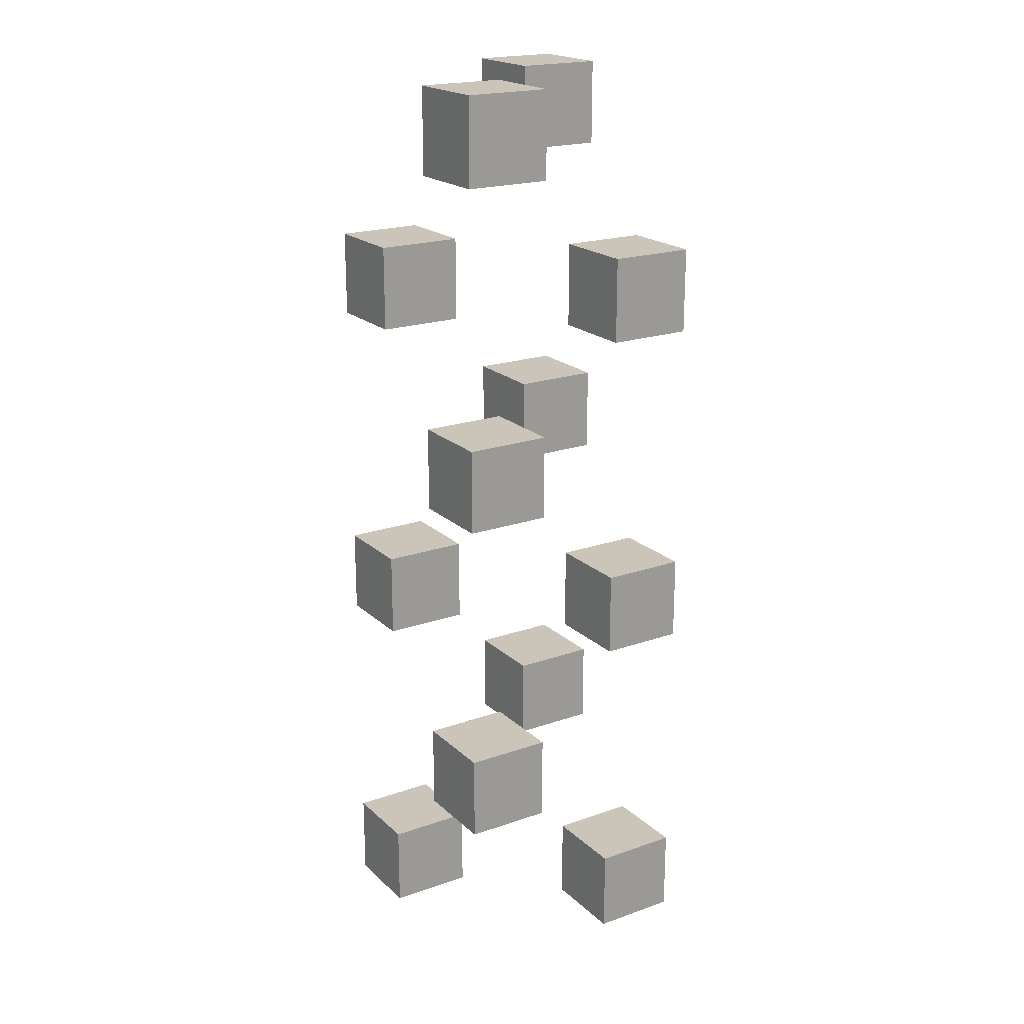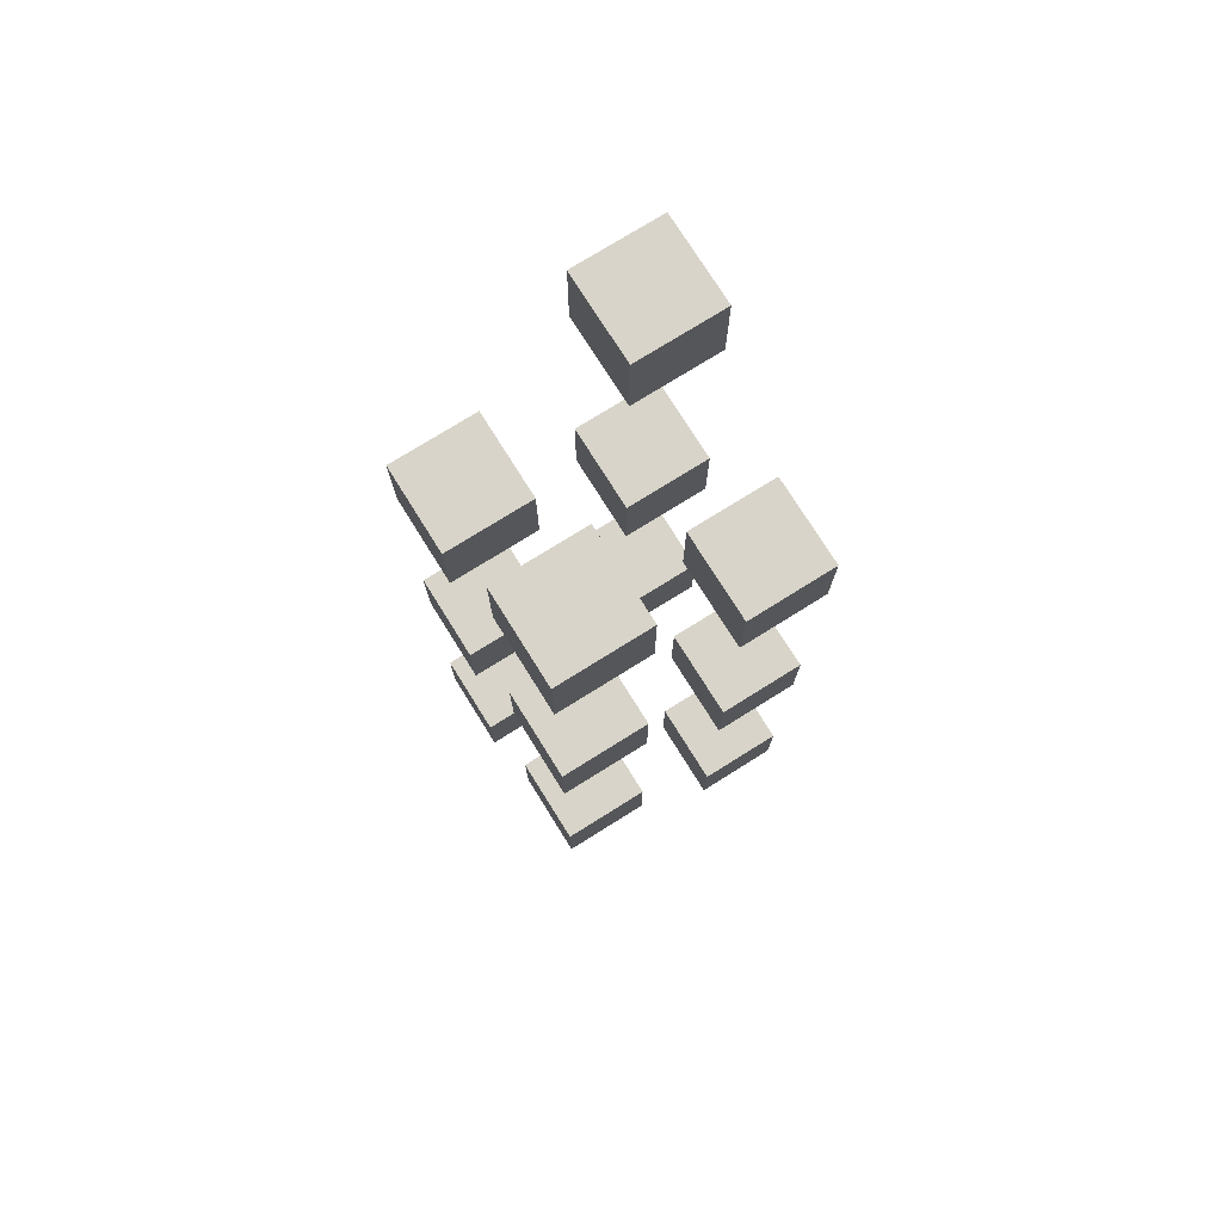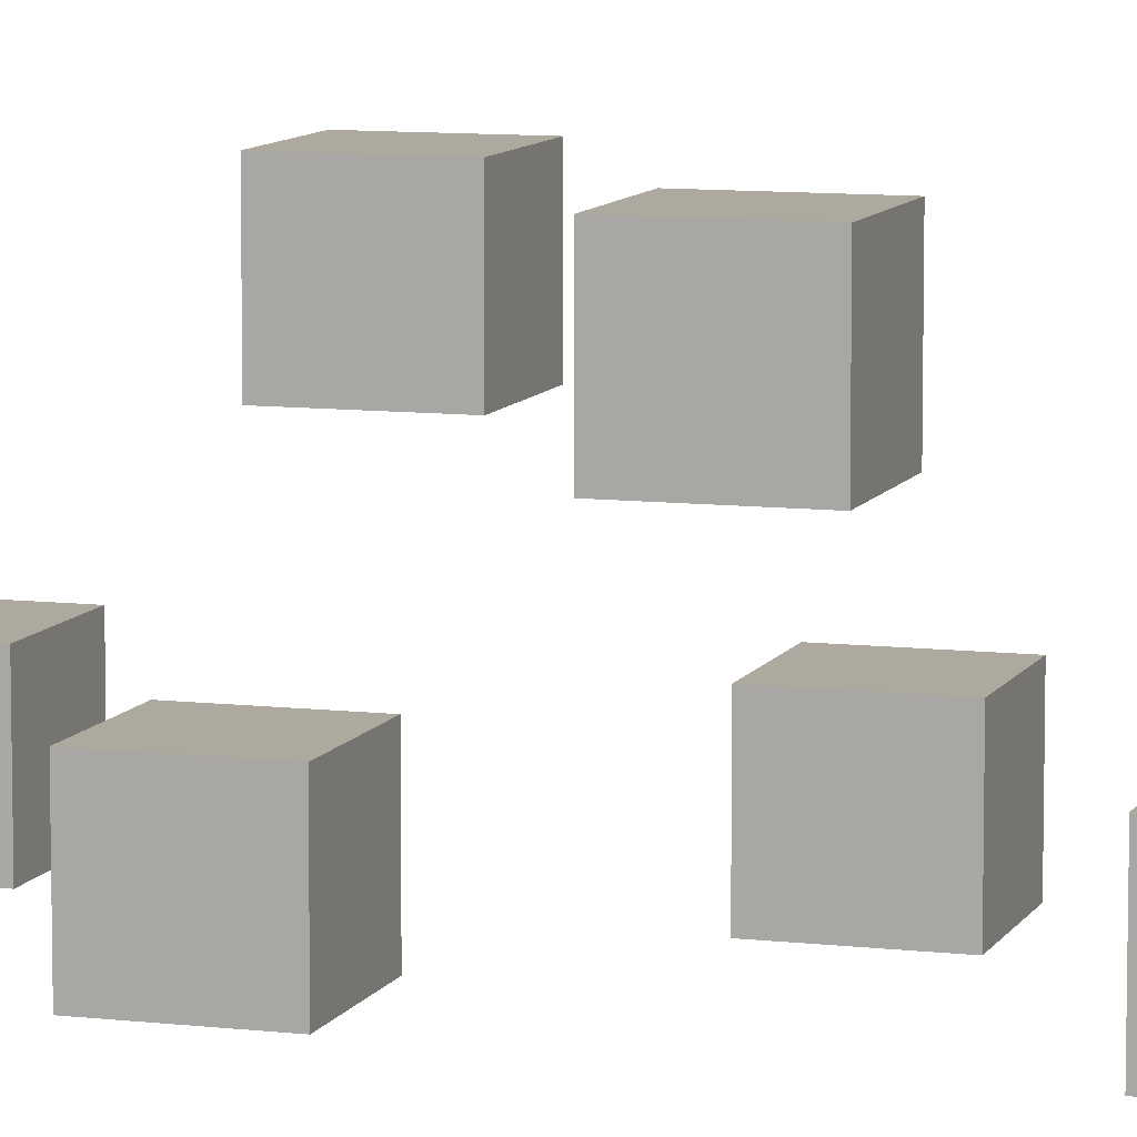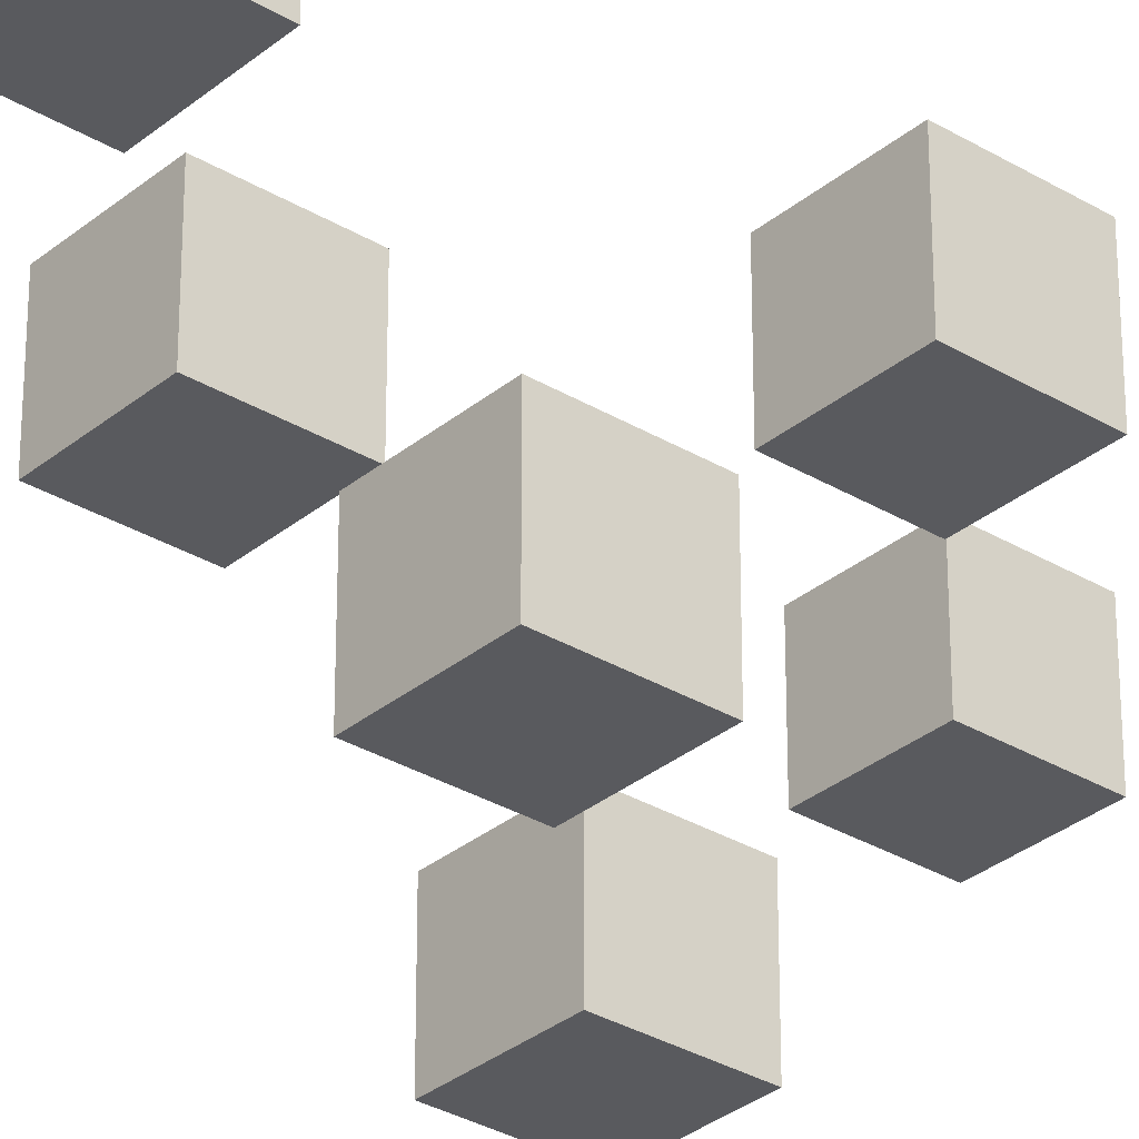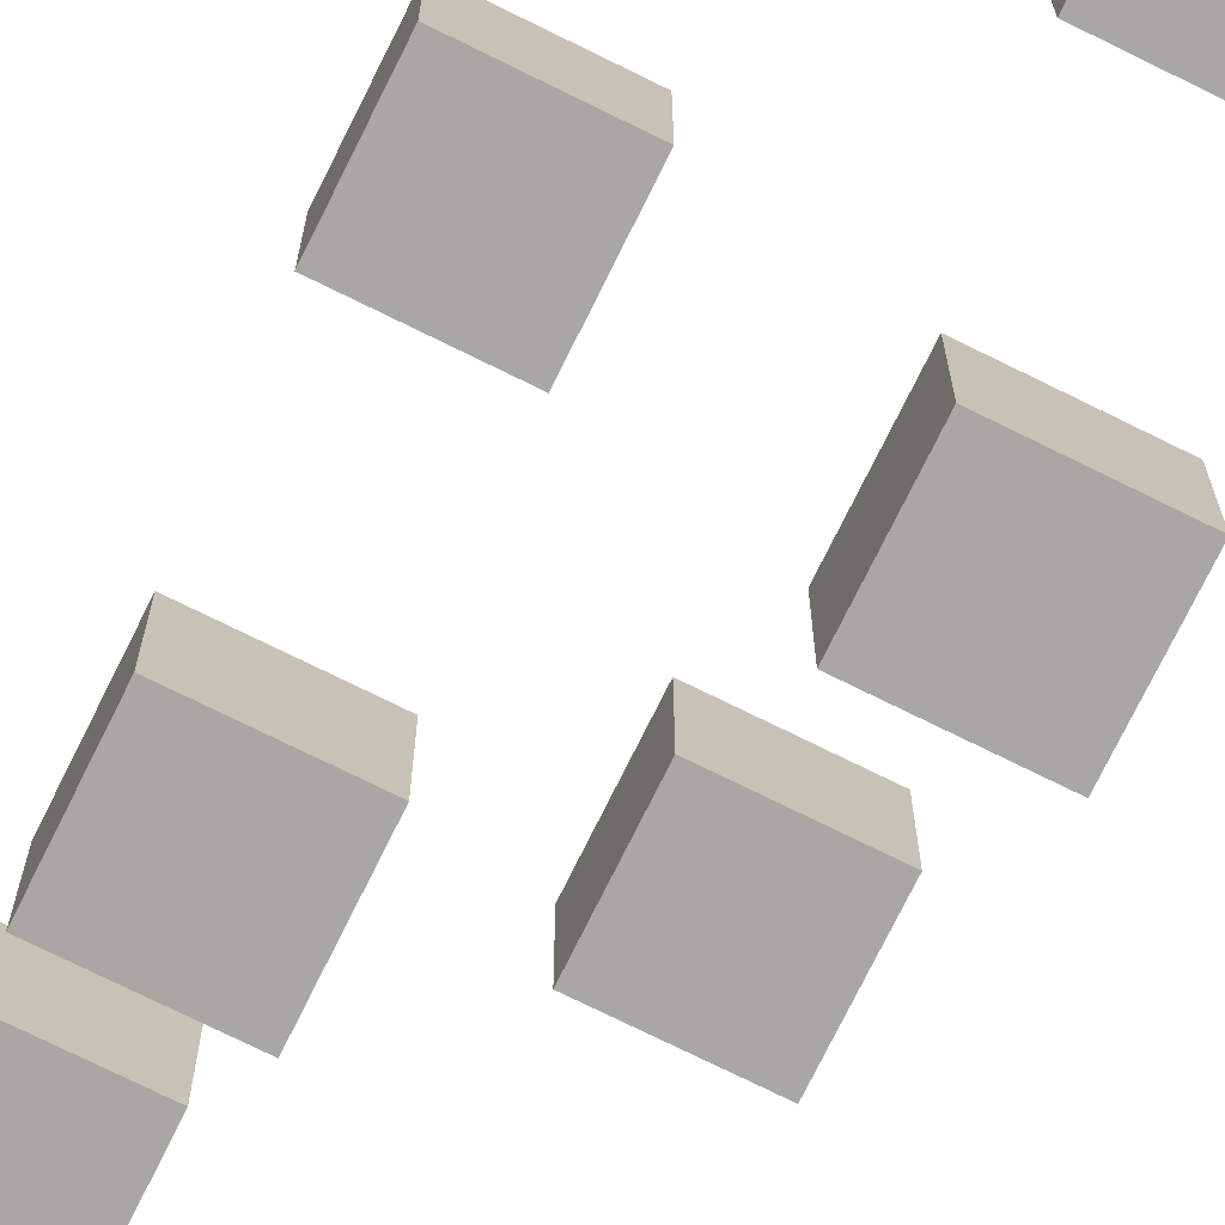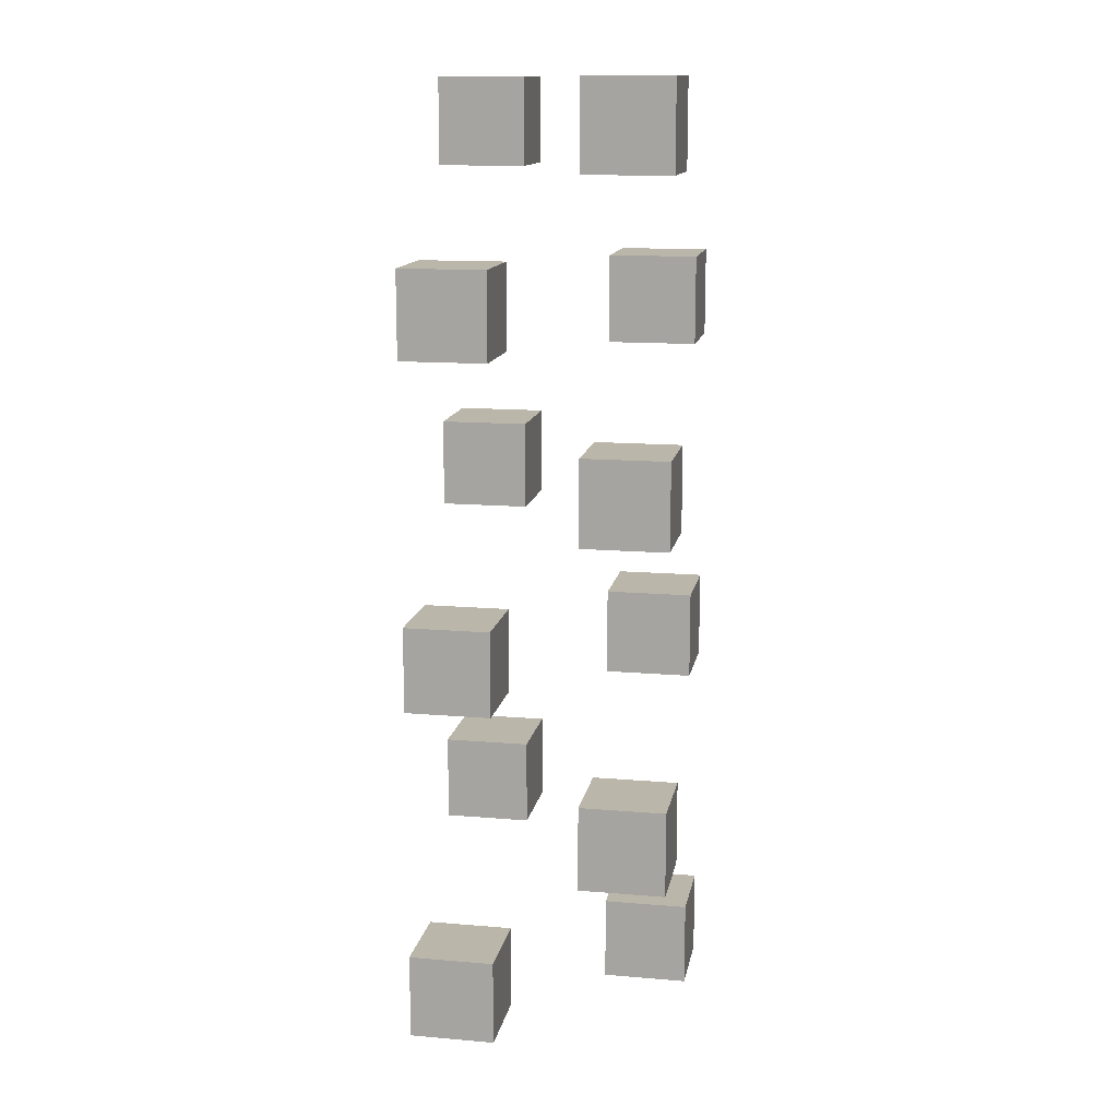
<metadata>
{"format":"obj","ext":"obj","renderer":"f3d","projection":"perspective","resolution":1024,"background":"white","views":[{"elev":20.4,"azim":57.6,"up":"+Z"},{"elev":75.5,"azim":-122.0,"up":"+Z"},{"elev":9.0,"azim":-72.3,"up":"+Y"},{"elev":-31.3,"azim":-130.6,"up":"+Y"},{"elev":-74.4,"azim":153.7,"up":"+Y"},{"elev":13.9,"azim":10.6,"up":"+Z"}]}
</metadata>
<code>
v 0.25 0.25 2.75
v 0.25 0.25 2.25
v 0.25 0.75 2.75
v 0.25 0.75 2.25
v 0.75 0.25 2.75
v 0.75 0.25 2.25
v 0.75 0.75 2.75
v 0.75 0.75 2.25
v -0.75 -0.75 2.75
v -0.75 -0.75 2.25
v -0.75 -0.25 2.75
v -0.75 -0.25 2.25
v -0.25 -0.75 2.75
v -0.25 -0.75 2.25
v -0.25 -0.25 2.75
v -0.25 -0.25 2.25
v -0.75 0.25 3.75
v -0.75 0.25 3.25
v -0.75 0.75 3.75
v -0.75 0.75 3.25
v -0.25 0.25 3.75
v -0.25 0.25 3.25
v -0.25 0.75 3.75
v -0.25 0.75 3.25
v 0.25 -0.75 3.75
v 0.25 -0.75 3.25
v 0.25 -0.25 3.75
v 0.25 -0.25 3.25
v 0.75 -0.75 3.75
v 0.75 -0.75 3.25
v 0.75 -0.25 3.75
v 0.75 -0.25 3.25
v 0.25 0.25 4.75
v 0.25 0.25 4.25
v 0.25 0.75 4.75
v 0.25 0.75 4.25
v 0.75 0.25 4.75
v 0.75 0.25 4.25
v 0.75 0.75 4.75
v 0.75 0.75 4.25
v -0.75 -0.75 4.75
v -0.75 -0.75 4.25
v -0.75 -0.25 4.75
v -0.75 -0.25 4.25
v -0.25 -0.75 4.75
v -0.25 -0.75 4.25
v -0.25 -0.25 4.75
v -0.25 -0.25 4.25
v -0.75 0.25 5.75
v -0.75 0.25 5.25
v -0.75 0.75 5.75
v -0.75 0.75 5.25
v -0.25 0.25 5.75
v -0.25 0.25 5.25
v -0.25 0.75 5.75
v -0.25 0.75 5.25
v 0.25 -0.75 5.75
v 0.25 -0.75 5.25
v 0.25 -0.25 5.75
v 0.25 -0.25 5.25
v 0.75 -0.75 5.75
v 0.75 -0.75 5.25
v 0.75 -0.25 5.75
v 0.75 -0.25 5.25
v 0.25 0.25 6.75
v 0.25 0.25 6.25
v 0.25 0.75 6.75
v 0.25 0.75 6.25
v 0.75 0.25 6.75
v 0.75 0.25 6.25
v 0.75 0.75 6.75
v 0.75 0.75 6.25
v -0.75 -0.75 6.75
v -0.75 -0.75 6.25
v -0.75 -0.25 6.75
v -0.75 -0.25 6.25
v -0.25 -0.75 6.75
v -0.25 -0.75 6.25
v -0.25 -0.25 6.75
v -0.25 -0.25 6.25
v -0.75 0.25 7.75
v -0.75 0.25 7.25
v -0.75 0.75 7.75
v -0.75 0.75 7.25
v -0.25 0.25 7.75
v -0.25 0.25 7.25
v -0.25 0.75 7.75
v -0.25 0.75 7.25
v 0.25 -0.75 7.75
v 0.25 -0.75 7.25
v 0.25 -0.25 7.75
v 0.25 -0.25 7.25
v 0.75 -0.75 7.75
v 0.75 -0.75 7.25
v 0.75 -0.25 7.75
v 0.75 -0.25 7.25
f 5 3 1
f 3 8 4
f 7 6 8
f 2 8 6
f 1 4 2
f 5 2 6
f 5 7 3
f 3 7 8
f 7 5 6
f 2 4 8
f 1 3 4
f 5 1 2
f 13 11 9
f 11 16 12
f 15 14 16
f 10 16 14
f 9 12 10
f 13 10 14
f 13 15 11
f 11 15 16
f 15 13 14
f 10 12 16
f 9 11 12
f 13 9 10
f 21 19 17
f 19 24 20
f 23 22 24
f 18 24 22
f 17 20 18
f 21 18 22
f 21 23 19
f 19 23 24
f 23 21 22
f 18 20 24
f 17 19 20
f 21 17 18
f 29 27 25
f 27 32 28
f 31 30 32
f 26 32 30
f 25 28 26
f 29 26 30
f 29 31 27
f 27 31 32
f 31 29 30
f 26 28 32
f 25 27 28
f 29 25 26
f 37 35 33
f 35 40 36
f 39 38 40
f 34 40 38
f 33 36 34
f 37 34 38
f 37 39 35
f 35 39 40
f 39 37 38
f 34 36 40
f 33 35 36
f 37 33 34
f 45 43 41
f 43 48 44
f 47 46 48
f 42 48 46
f 41 44 42
f 45 42 46
f 45 47 43
f 43 47 48
f 47 45 46
f 42 44 48
f 41 43 44
f 45 41 42
f 53 51 49
f 51 56 52
f 55 54 56
f 50 56 54
f 49 52 50
f 53 50 54
f 53 55 51
f 51 55 56
f 55 53 54
f 50 52 56
f 49 51 52
f 53 49 50
f 61 59 57
f 59 64 60
f 63 62 64
f 58 64 62
f 57 60 58
f 61 58 62
f 61 63 59
f 59 63 64
f 63 61 62
f 58 60 64
f 57 59 60
f 61 57 58
f 69 67 65
f 67 72 68
f 71 70 72
f 66 72 70
f 65 68 66
f 69 66 70
f 69 71 67
f 67 71 72
f 71 69 70
f 66 68 72
f 65 67 68
f 69 65 66
f 77 75 73
f 75 80 76
f 79 78 80
f 74 80 78
f 73 76 74
f 77 74 78
f 77 79 75
f 75 79 80
f 79 77 78
f 74 76 80
f 73 75 76
f 77 73 74
f 85 83 81
f 83 88 84
f 87 86 88
f 82 88 86
f 81 84 82
f 85 82 86
f 85 87 83
f 83 87 88
f 87 85 86
f 82 84 88
f 81 83 84
f 85 81 82
f 93 91 89
f 91 96 92
f 95 94 96
f 90 96 94
f 89 92 90
f 93 90 94
f 93 95 91
f 91 95 96
f 95 93 94
f 90 92 96
f 89 91 92
f 93 89 90

</code>
